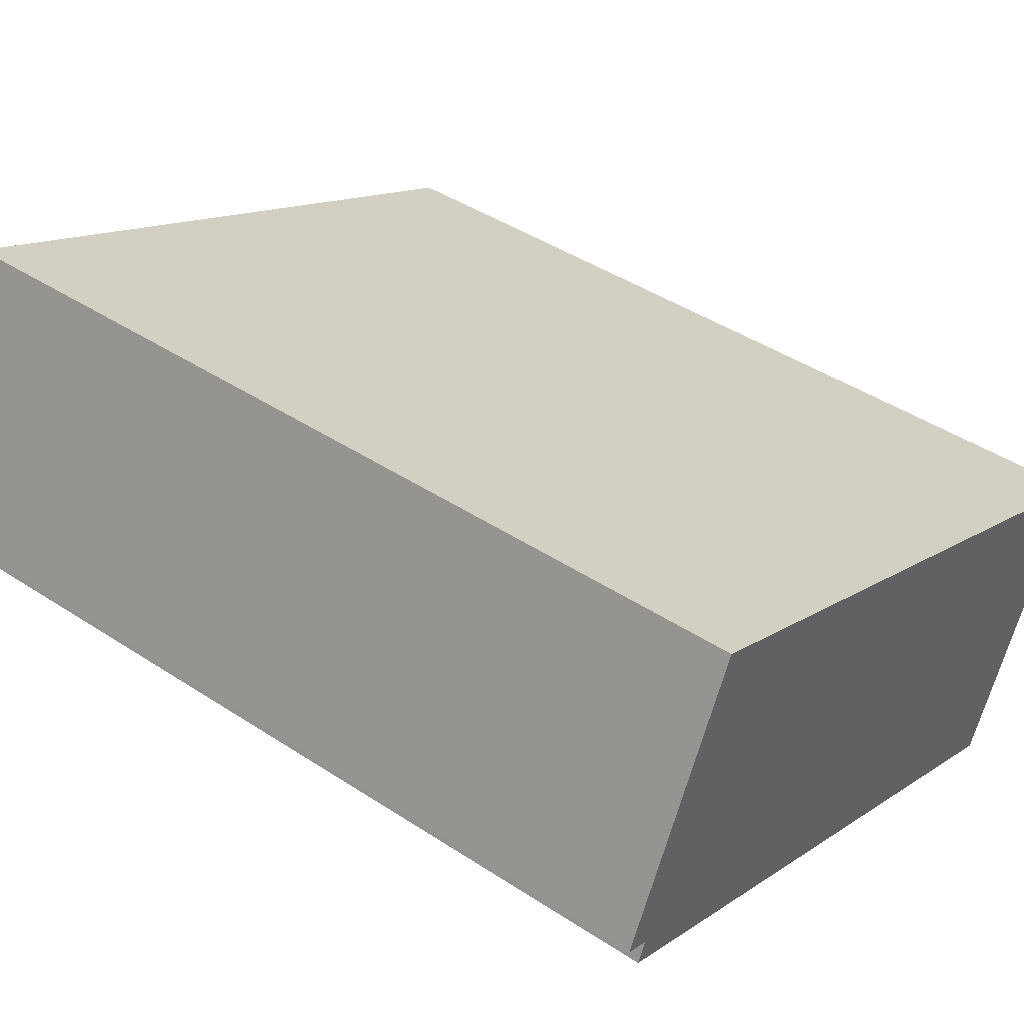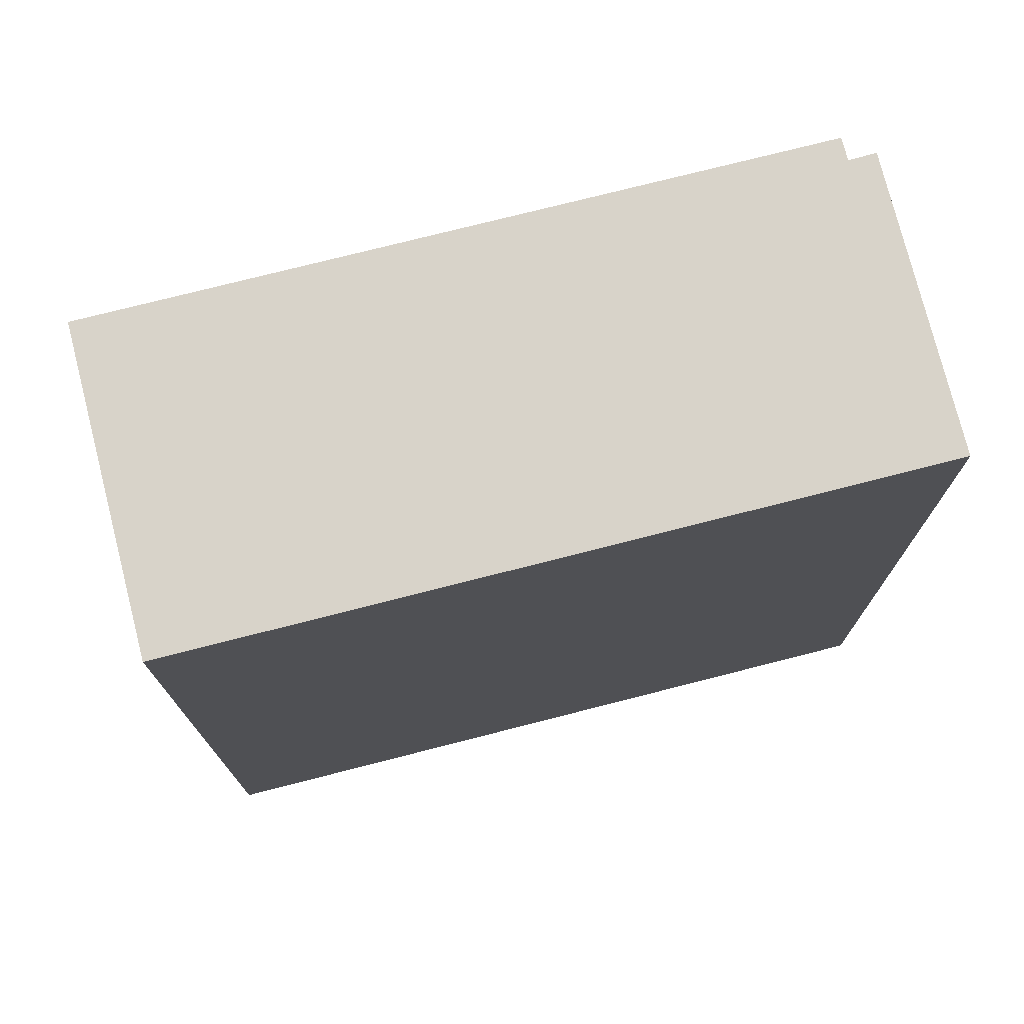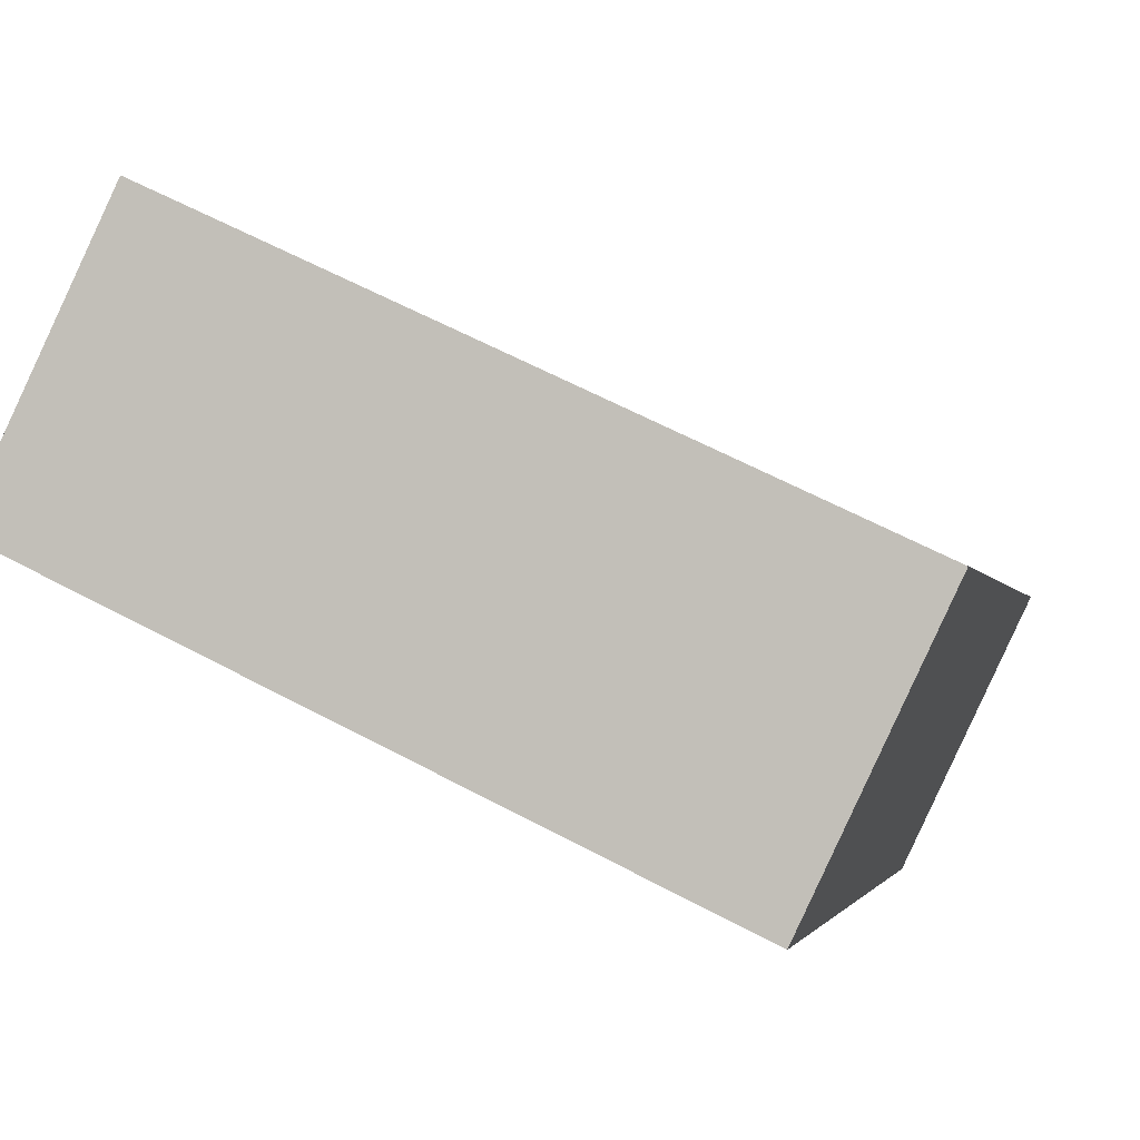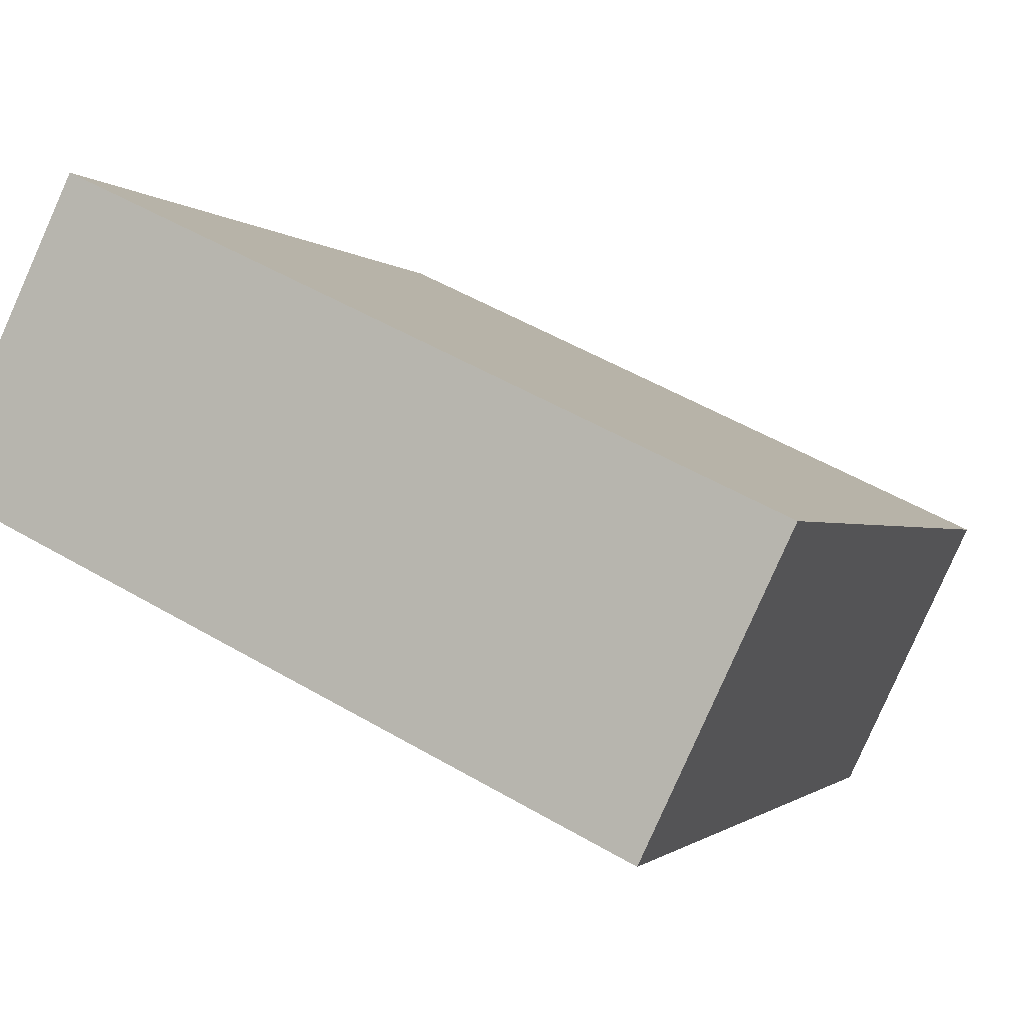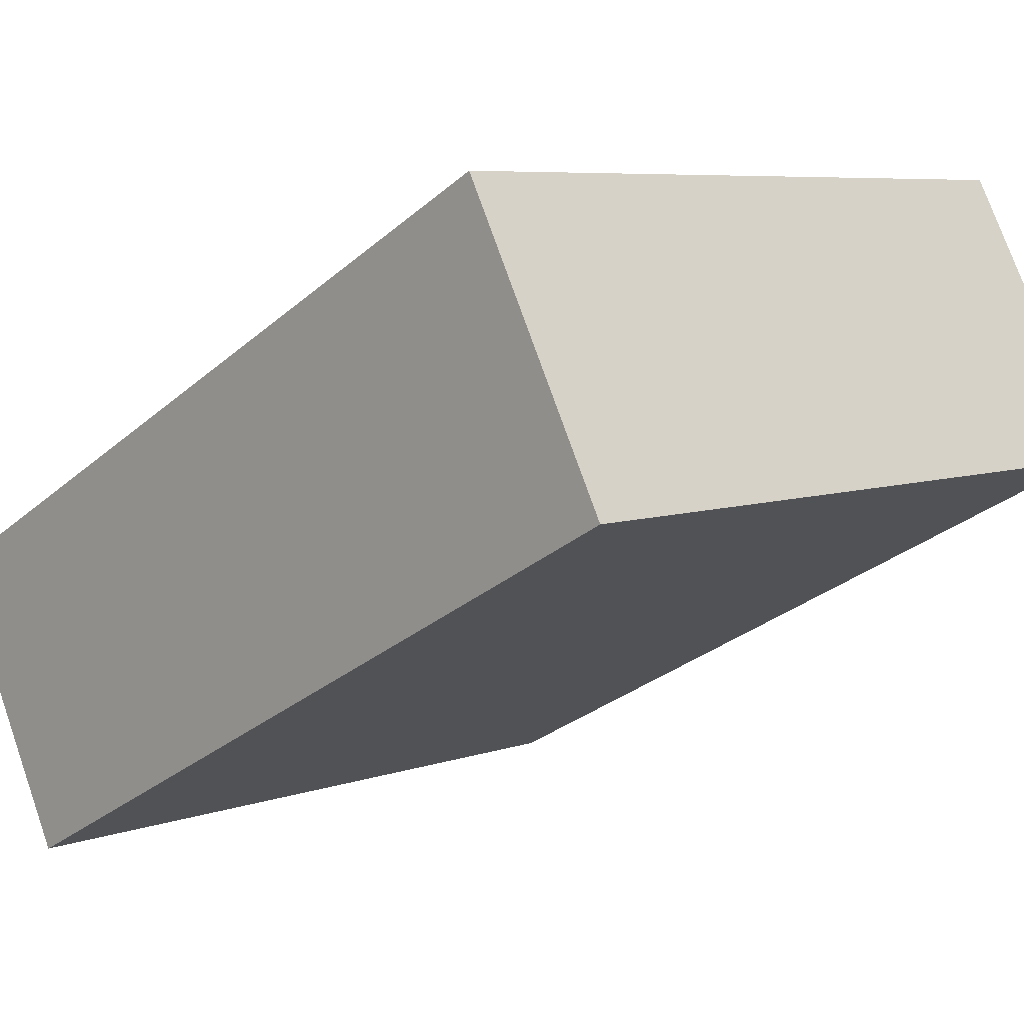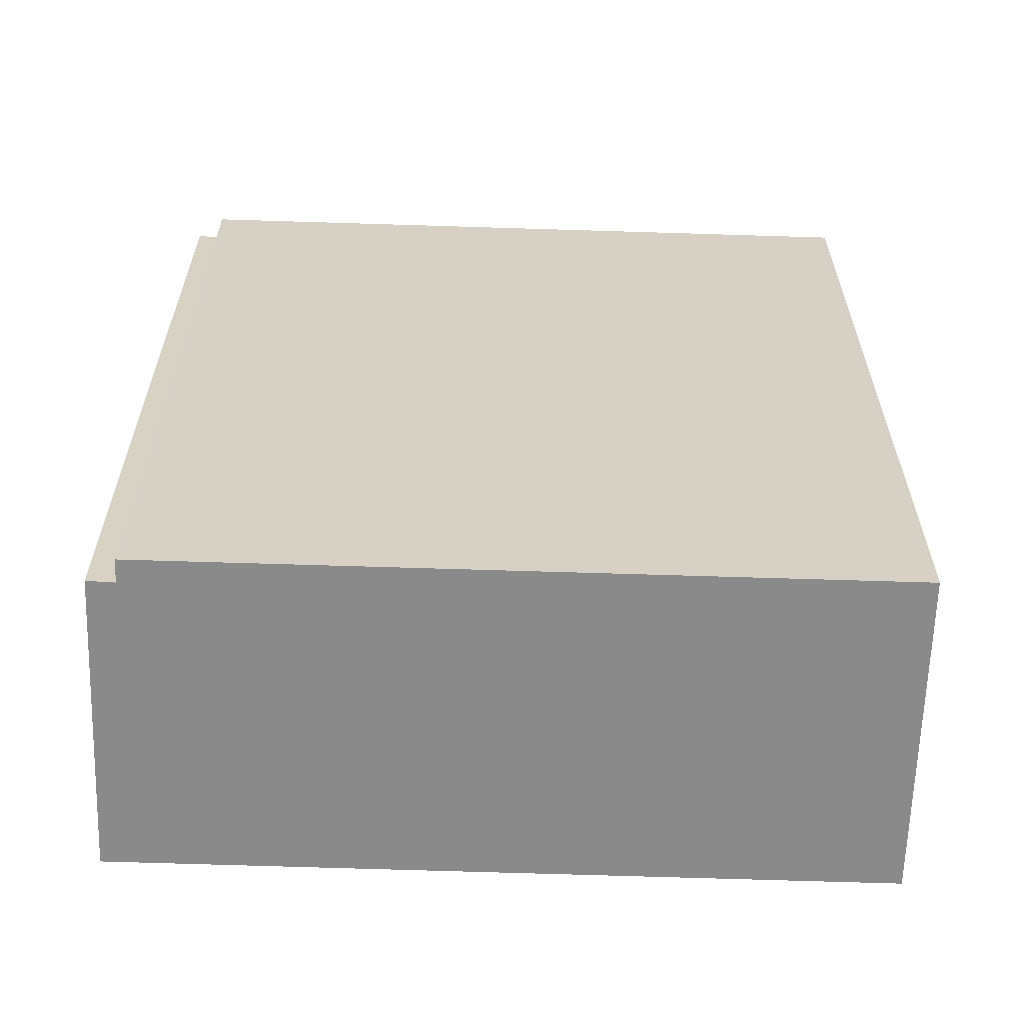
<metadata>
{"format":"obj","ext":"obj","renderer":"f3d","projection":"perspective","resolution":1024,"background":"white","views":[{"elev":43.9,"azim":127.6,"up":"+Z"},{"elev":75.8,"azim":-39.7,"up":"+Y"},{"elev":-2.1,"azim":-167.5,"up":"+Z"},{"elev":-0.9,"azim":-160.6,"up":"+Z"},{"elev":-30.1,"azim":-39.2,"up":"+Z"},{"elev":-63.4,"azim":152.7,"up":"+Y"}]}
</metadata>
<code>
v  0 8.711 5.334e-16
v  7.868 8.711 0.216
v  1.369 8.711 -2.879
v  7.771 8.711 0.423
v  6.743 8.711 3.199
v  8.02 8.711 0.532
v  8.02 -3.258e-17 0.532
v  7.771 -2.59e-17 0.423
v  7.868 -1.323e-17 0.216
v  1.369 1.763e-16 -2.879
v  6.743 -1.959e-16 3.199
v  0 0 0
g defaultobject
f 1 2 3
f 2 1 4
f 4 1 5
f 4 5 6
f 7 4 6
f 4 7 8
f 9 3 2
f 3 9 10
f 8 2 4
f 2 8 9
f 11 6 5
f 6 11 7
f 10 1 3
f 1 10 12
f 12 5 1
f 5 12 11
f 9 12 10
f 12 9 8
f 12 8 7
f 12 7 11

</code>
